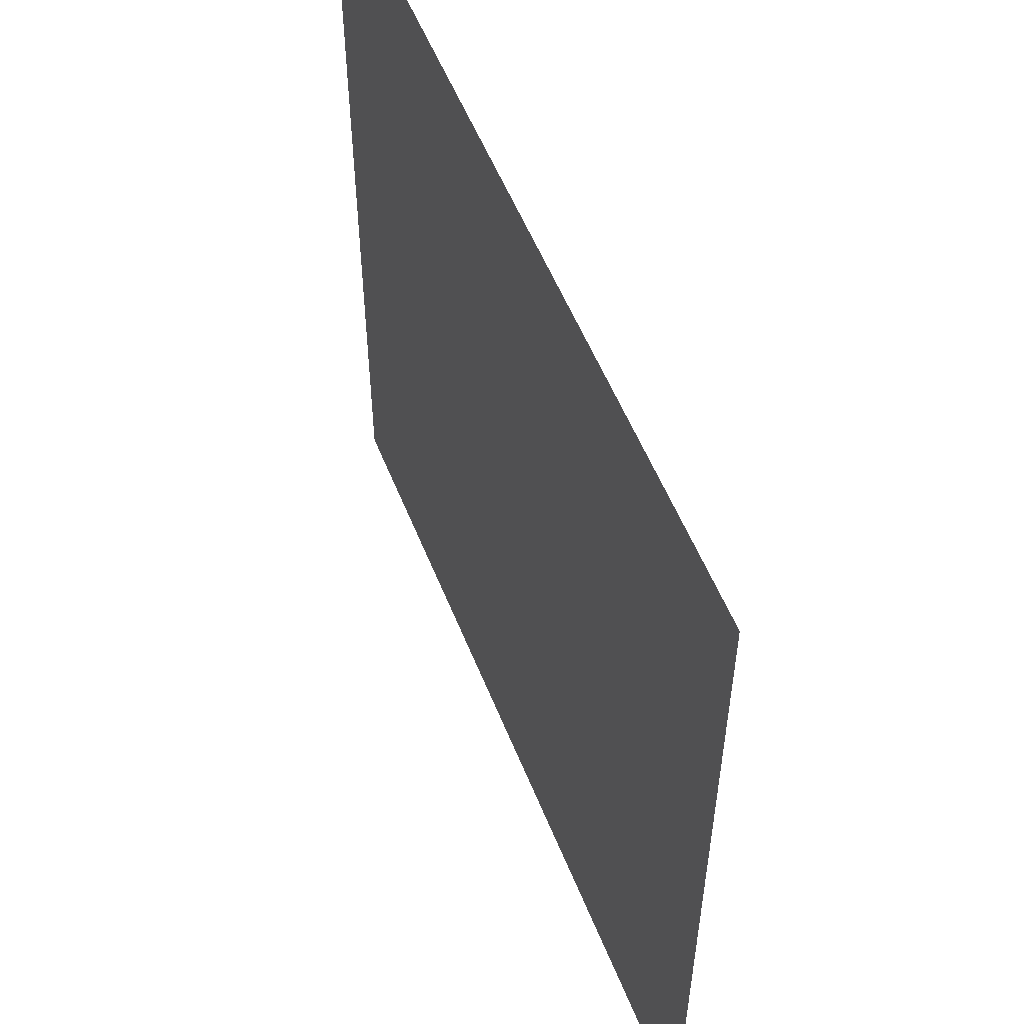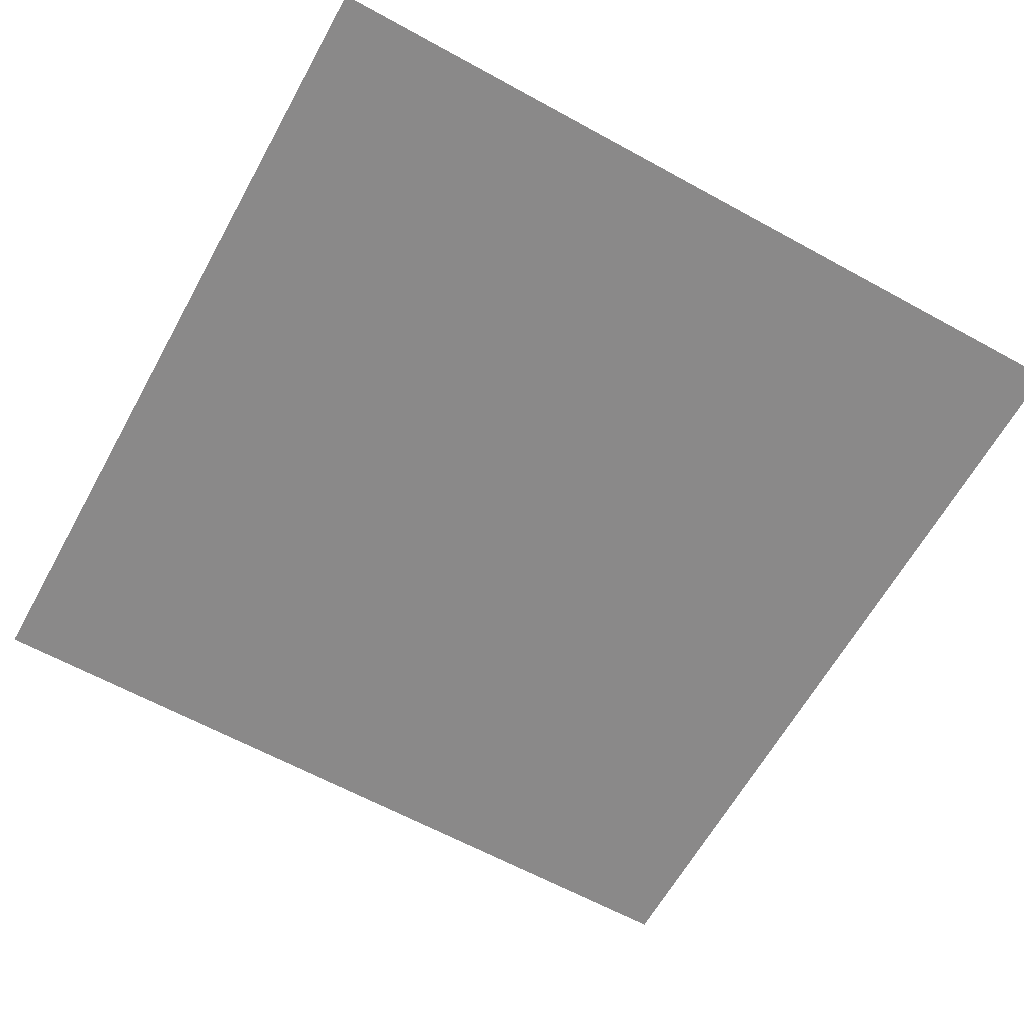
<metadata>
{"format":"obj","ext":"obj","renderer":"f3d","projection":"perspective","resolution":1024,"background":"white","views":[{"elev":55.2,"azim":-111.6,"up":"+Y"},{"elev":-63.3,"azim":-119.0,"up":"+Z"}]}
</metadata>
<code>
v 0 -0.32 0
v -0.32 -0.32 0
v -0.32 0 0
v 0 0 0
v -0.64 -0.32 0
v -0.64 0 0
v -0.96 -0.32 0
v -0.96 0 0
v -1.28 -0.32 0
v -1.28 0 0
v -1.6 -0.32 0
v -1.6 0 0
v -1.92 -0.32 0
v -1.92 0 0
v -2.24 -0.32 0
v -2.24 0 0
v -2.56 -0.32 0
v -2.56 0 0
v -2.88 -0.32 0
v -2.88 0 0
v -3.2 -0.32 0
v -3.2 0 0
v -3.52 -0.32 0
v -3.52 0 0
v -3.84 -0.32 0
v -3.84 0 0
v -4.16 -0.32 0
v -4.16 0 0
v -4.48 -0.32 0
v -4.48 0 0
v -4.8 -0.32 0
v -4.8 0 0
v -5.12 -0.32 0
v -5.12 0 0
v -5.44 -0.32 0
v -5.44 0 0
v -5.76 -0.32 0
v -5.76 0 0
v -6.08 -0.32 0
v -6.08 0 0
v -6.4 -0.32 0
v -6.4 0 0
v 0 -0.64 0
v -0.32 -0.64 0
v -0.64 -0.64 0
v -0.96 -0.64 0
v -1.28 -0.64 0
v -1.6 -0.64 0
v -1.92 -0.64 0
v -2.24 -0.64 0
v -2.56 -0.64 0
v -2.88 -0.64 0
v -3.2 -0.64 0
v -3.52 -0.64 0
v -3.84 -0.64 0
v -4.16 -0.64 0
v -4.48 -0.64 0
v -4.8 -0.64 0
v -5.12 -0.64 0
v -5.44 -0.64 0
v -5.76 -0.64 0
v -6.08 -0.64 0
v -6.4 -0.64 0
v 0 -0.96 0
v -0.32 -0.96 0
v -0.64 -0.96 0
v -0.96 -0.96 0
v -1.28 -0.96 0
v -1.6 -0.96 0
v -1.92 -0.96 0
v -2.24 -0.96 0
v -2.56 -0.96 0
v -2.88 -0.96 0
v -3.2 -0.96 0
v -3.52 -0.96 0
v -3.84 -0.96 0
v -4.16 -0.96 0
v -4.48 -0.96 0
v -4.8 -0.96 0
v -5.12 -0.96 0
v -5.44 -0.96 0
v -5.76 -0.96 0
v -6.08 -0.96 0
v -6.4 -0.96 0
v 0 -1.28 0
v -0.32 -1.28 0
v -0.64 -1.28 0
v -0.96 -1.28 0
v -1.28 -1.28 0
v -1.6 -1.28 0
v -1.92 -1.28 0
v -2.24 -1.28 0
v -2.56 -1.28 0
v -2.88 -1.28 0
v -3.2 -1.28 0
v -3.52 -1.28 0
v -3.84 -1.28 0
v -4.16 -1.28 0
v -4.48 -1.28 0
v -4.8 -1.28 0
v -5.12 -1.28 0
v -5.44 -1.28 0
v -5.76 -1.28 0
v -6.08 -1.28 0
v -6.4 -1.28 0
v 0 -1.6 0
v -0.32 -1.6 0
v -0.64 -1.6 0
v -0.96 -1.6 0
v -1.28 -1.6 0
v -1.6 -1.6 0
v -1.92 -1.6 0
v -2.24 -1.6 0
v -2.56 -1.6 0
v -2.88 -1.6 0
v -3.2 -1.6 0
v -3.52 -1.6 0
v -3.84 -1.6 0
v -4.16 -1.6 0
v -4.48 -1.6 0
v -4.8 -1.6 0
v -5.12 -1.6 0
v -5.44 -1.6 0
v -5.76 -1.6 0
v -6.08 -1.6 0
v -6.4 -1.6 0
v 0 -1.92 0
v -0.32 -1.92 0
v -0.64 -1.92 0
v -0.96 -1.92 0
v -1.28 -1.92 0
v -1.6 -1.92 0
v -1.92 -1.92 0
v -2.24 -1.92 0
v -2.56 -1.92 0
v -2.88 -1.92 0
v -3.2 -1.92 0
v -3.52 -1.92 0
v -3.84 -1.92 0
v -4.16 -1.92 0
v -4.48 -1.92 0
v -4.8 -1.92 0
v -5.12 -1.92 0
v -5.44 -1.92 0
v -5.76 -1.92 0
v -6.08 -1.92 0
v -6.4 -1.92 0
v 0 -2.24 0
v -0.32 -2.24 0
v -0.64 -2.24 0
v -0.96 -2.24 0
v -1.28 -2.24 0
v -1.6 -2.24 0
v -1.92 -2.24 0
v -2.24 -2.24 0
v -2.56 -2.24 0
v -2.88 -2.24 0
v -3.2 -2.24 0
v -3.52 -2.24 0
v -3.84 -2.24 0
v -4.16 -2.24 0
v -4.48 -2.24 0
v -4.8 -2.24 0
v -5.12 -2.24 0
v -5.44 -2.24 0
v -5.76 -2.24 0
v -6.08 -2.24 0
v -6.4 -2.24 0
v 0 -2.56 0
v -0.32 -2.56 0
v -0.64 -2.56 0
v -0.96 -2.56 0
v -1.28 -2.56 0
v -1.6 -2.56 0
v -1.92 -2.56 0
v -2.24 -2.56 0
v -2.56 -2.56 0
v -2.88 -2.56 0
v -3.2 -2.56 0
v -3.52 -2.56 0
v -3.84 -2.56 0
v -4.16 -2.56 0
v -4.48 -2.56 0
v -4.8 -2.56 0
v -5.12 -2.56 0
v -5.44 -2.56 0
v -5.76 -2.56 0
v -6.08 -2.56 0
v -6.4 -2.56 0
v 0 -2.88 0
v -0.32 -2.88 0
v -0.64 -2.88 0
v -0.96 -2.88 0
v -1.28 -2.88 0
v -1.6 -2.88 0
v -1.92 -2.88 0
v -2.24 -2.88 0
v -2.56 -2.88 0
v -2.88 -2.88 0
v -3.2 -2.88 0
v -3.52 -2.88 0
v -3.84 -2.88 0
v -4.16 -2.88 0
v -4.48 -2.88 0
v -4.8 -2.88 0
v -5.12 -2.88 0
v -5.44 -2.88 0
v -5.76 -2.88 0
v -6.08 -2.88 0
v -6.4 -2.88 0
v 0 -3.2 0
v -0.32 -3.2 0
v -0.64 -3.2 0
v -0.96 -3.2 0
v -1.28 -3.2 0
v -1.6 -3.2 0
v -1.92 -3.2 0
v -2.24 -3.2 0
v -2.56 -3.2 0
v -2.88 -3.2 0
v -3.2 -3.2 0
v -3.52 -3.2 0
v -3.84 -3.2 0
v -4.16 -3.2 0
v -4.48 -3.2 0
v -4.8 -3.2 0
v -5.12 -3.2 0
v -5.44 -3.2 0
v -5.76 -3.2 0
v -6.08 -3.2 0
v -6.4 -3.2 0
v 0 -3.52 0
v -0.32 -3.52 0
v -0.64 -3.52 0
v -0.96 -3.52 0
v -1.28 -3.52 0
v -1.6 -3.52 0
v -1.92 -3.52 0
v -2.24 -3.52 0
v -2.56 -3.52 0
v -2.88 -3.52 0
v -3.2 -3.52 0
v -3.52 -3.52 0
v -3.84 -3.52 0
v -4.16 -3.52 0
v -4.48 -3.52 0
v -4.8 -3.52 0
v -5.12 -3.52 0
v -5.44 -3.52 0
v -5.76 -3.52 0
v -6.08 -3.52 0
v -6.4 -3.52 0
v 0 -3.84 0
v -0.32 -3.84 0
v -0.64 -3.84 0
v -0.96 -3.84 0
v -1.28 -3.84 0
v -1.6 -3.84 0
v -1.92 -3.84 0
v -2.24 -3.84 0
v -2.56 -3.84 0
v -2.88 -3.84 0
v -3.2 -3.84 0
v -3.52 -3.84 0
v -3.84 -3.84 0
v -4.16 -3.84 0
v -4.48 -3.84 0
v -4.8 -3.84 0
v -5.12 -3.84 0
v -5.44 -3.84 0
v -5.76 -3.84 0
v -6.08 -3.84 0
v -6.4 -3.84 0
v 0 -4.16 0
v -0.32 -4.16 0
v -0.64 -4.16 0
v -0.96 -4.16 0
v -1.28 -4.16 0
v -1.6 -4.16 0
v -1.92 -4.16 0
v -2.24 -4.16 0
v -2.56 -4.16 0
v -2.88 -4.16 0
v -3.2 -4.16 0
v -3.52 -4.16 0
v -3.84 -4.16 0
v -4.16 -4.16 0
v -4.48 -4.16 0
v -4.8 -4.16 0
v -5.12 -4.16 0
v -5.44 -4.16 0
v -5.76 -4.16 0
v -6.08 -4.16 0
v -6.4 -4.16 0
v 0 -4.48 0
v -0.32 -4.48 0
v -0.64 -4.48 0
v -0.96 -4.48 0
v -1.28 -4.48 0
v -1.6 -4.48 0
v -1.92 -4.48 0
v -2.24 -4.48 0
v -2.56 -4.48 0
v -2.88 -4.48 0
v -3.2 -4.48 0
v -3.52 -4.48 0
v -3.84 -4.48 0
v -4.16 -4.48 0
v -4.48 -4.48 0
v -4.8 -4.48 0
v -5.12 -4.48 0
v -5.44 -4.48 0
v -5.76 -4.48 0
v -6.08 -4.48 0
v -6.4 -4.48 0
v 0 -4.8 0
v -0.32 -4.8 0
v -0.64 -4.8 0
v -0.96 -4.8 0
v -1.28 -4.8 0
v -1.6 -4.8 0
v -1.92 -4.8 0
v -2.24 -4.8 0
v -2.56 -4.8 0
v -2.88 -4.8 0
v -3.2 -4.8 0
v -3.52 -4.8 0
v -3.84 -4.8 0
v -4.16 -4.8 0
v -4.48 -4.8 0
v -4.8 -4.8 0
v -5.12 -4.8 0
v -5.44 -4.8 0
v -5.76 -4.8 0
v -6.08 -4.8 0
v -6.4 -4.8 0
v 0 -5.12 0
v -0.32 -5.12 0
v -0.64 -5.12 0
v -0.96 -5.12 0
v -1.28 -5.12 0
v -1.6 -5.12 0
v -1.92 -5.12 0
v -2.24 -5.12 0
v -2.56 -5.12 0
v -2.88 -5.12 0
v -3.2 -5.12 0
v -3.52 -5.12 0
v -3.84 -5.12 0
v -4.16 -5.12 0
v -4.48 -5.12 0
v -4.8 -5.12 0
v -5.12 -5.12 0
v -5.44 -5.12 0
v -5.76 -5.12 0
v -6.08 -5.12 0
v -6.4 -5.12 0
v 0 -5.44 0
v -0.32 -5.44 0
v -0.64 -5.44 0
v -0.96 -5.44 0
v -1.28 -5.44 0
v -1.6 -5.44 0
v -1.92 -5.44 0
v -2.24 -5.44 0
v -2.56 -5.44 0
v -2.88 -5.44 0
v -3.2 -5.44 0
v -3.52 -5.44 0
v -3.84 -5.44 0
v -4.16 -5.44 0
v -4.48 -5.44 0
v -4.8 -5.44 0
v -5.12 -5.44 0
v -5.44 -5.44 0
v -5.76 -5.44 0
v -6.08 -5.44 0
v -6.4 -5.44 0
v 0 -5.76 0
v -0.32 -5.76 0
v -0.64 -5.76 0
v -0.96 -5.76 0
v -1.28 -5.76 0
v -1.6 -5.76 0
v -1.92 -5.76 0
v -2.24 -5.76 0
v -2.56 -5.76 0
v -2.88 -5.76 0
v -3.2 -5.76 0
v -3.52 -5.76 0
v -3.84 -5.76 0
v -4.16 -5.76 0
v -4.48 -5.76 0
v -4.8 -5.76 0
v -5.12 -5.76 0
v -5.44 -5.76 0
v -5.76 -5.76 0
v -6.08 -5.76 0
v -6.4 -5.76 0
v 0 -6.08 0
v -0.32 -6.08 0
v -0.64 -6.08 0
v -0.96 -6.08 0
v -1.28 -6.08 0
v -1.6 -6.08 0
v -1.92 -6.08 0
v -2.24 -6.08 0
v -2.56 -6.08 0
v -2.88 -6.08 0
v -3.2 -6.08 0
v -3.52 -6.08 0
v -3.84 -6.08 0
v -4.16 -6.08 0
v -4.48 -6.08 0
v -4.8 -6.08 0
v -5.12 -6.08 0
v -5.44 -6.08 0
v -5.76 -6.08 0
v -6.08 -6.08 0
v -6.4 -6.08 0
v 0 -6.4 0
v -0.32 -6.4 0
v -0.64 -6.4 0
v -0.96 -6.4 0
v -1.28 -6.4 0
v -1.6 -6.4 0
v -1.92 -6.4 0
v -2.24 -6.4 0
v -2.56 -6.4 0
v -2.88 -6.4 0
v -3.2 -6.4 0
v -3.52 -6.4 0
v -3.84 -6.4 0
v -4.16 -6.4 0
v -4.48 -6.4 0
v -4.8 -6.4 0
v -5.12 -6.4 0
v -5.44 -6.4 0
v -5.76 -6.4 0
v -6.08 -6.4 0
v -6.4 -6.4 0
g mesh_[00]_[09]
f 1 2 3 4
f 2 5 6 3
f 5 7 8 6
f 7 9 10 8
f 9 11 12 10
f 11 13 14 12
f 13 15 16 14
f 15 17 18 16
f 17 19 20 18
f 19 21 22 20
f 21 23 24 22
f 23 25 26 24
f 25 27 28 26
f 27 29 30 28
f 29 31 32 30
f 31 33 34 32
f 33 35 36 34
f 35 37 38 36
f 37 39 40 38
f 39 41 42 40
f 43 44 2 1
f 44 45 5 2
f 45 46 7 5
f 46 47 9 7
f 47 48 11 9
f 48 49 13 11
f 49 50 15 13
f 50 51 17 15
f 51 52 19 17
f 52 53 21 19
f 53 54 23 21
f 54 55 25 23
f 55 56 27 25
f 56 57 29 27
f 57 58 31 29
f 58 59 33 31
f 59 60 35 33
f 60 61 37 35
f 61 62 39 37
f 62 63 41 39
f 64 65 44 43
f 65 66 45 44
f 66 67 46 45
f 67 68 47 46
f 68 69 48 47
f 69 70 49 48
f 70 71 50 49
f 71 72 51 50
f 72 73 52 51
f 73 74 53 52
f 74 75 54 53
f 75 76 55 54
f 76 77 56 55
f 77 78 57 56
f 78 79 58 57
f 79 80 59 58
f 80 81 60 59
f 81 82 61 60
f 82 83 62 61
f 83 84 63 62
f 85 86 65 64
f 86 87 66 65
f 87 88 67 66
f 88 89 68 67
f 89 90 69 68
f 90 91 70 69
f 91 92 71 70
f 92 93 72 71
f 93 94 73 72
f 94 95 74 73
f 95 96 75 74
f 96 97 76 75
f 97 98 77 76
f 98 99 78 77
f 99 100 79 78
f 100 101 80 79
f 101 102 81 80
f 102 103 82 81
f 103 104 83 82
f 104 105 84 83
f 106 107 86 85
f 107 108 87 86
f 108 109 88 87
f 109 110 89 88
f 110 111 90 89
f 111 112 91 90
f 112 113 92 91
f 113 114 93 92
f 114 115 94 93
f 115 116 95 94
f 116 117 96 95
f 117 118 97 96
f 118 119 98 97
f 119 120 99 98
f 120 121 100 99
f 121 122 101 100
f 122 123 102 101
f 123 124 103 102
f 124 125 104 103
f 125 126 105 104
f 127 128 107 106
f 128 129 108 107
f 129 130 109 108
f 130 131 110 109
f 131 132 111 110
f 132 133 112 111
f 133 134 113 112
f 134 135 114 113
f 135 136 115 114
f 136 137 116 115
f 137 138 117 116
f 138 139 118 117
f 139 140 119 118
f 140 141 120 119
f 141 142 121 120
f 142 143 122 121
f 143 144 123 122
f 144 145 124 123
f 145 146 125 124
f 146 147 126 125
f 148 149 128 127
f 149 150 129 128
f 150 151 130 129
f 151 152 131 130
f 152 153 132 131
f 153 154 133 132
f 154 155 134 133
f 155 156 135 134
f 156 157 136 135
f 157 158 137 136
f 158 159 138 137
f 159 160 139 138
f 160 161 140 139
f 161 162 141 140
f 162 163 142 141
f 163 164 143 142
f 164 165 144 143
f 165 166 145 144
f 166 167 146 145
f 167 168 147 146
f 169 170 149 148
f 170 171 150 149
f 171 172 151 150
f 172 173 152 151
f 173 174 153 152
f 174 175 154 153
f 175 176 155 154
f 176 177 156 155
f 177 178 157 156
f 178 179 158 157
f 179 180 159 158
f 180 181 160 159
f 181 182 161 160
f 182 183 162 161
f 183 184 163 162
f 184 185 164 163
f 185 186 165 164
f 186 187 166 165
f 187 188 167 166
f 188 189 168 167
f 190 191 170 169
f 191 192 171 170
f 192 193 172 171
f 193 194 173 172
f 194 195 174 173
f 195 196 175 174
f 196 197 176 175
f 197 198 177 176
f 198 199 178 177
f 199 200 179 178
f 200 201 180 179
f 201 202 181 180
f 202 203 182 181
f 203 204 183 182
f 204 205 184 183
f 205 206 185 184
f 206 207 186 185
f 207 208 187 186
f 208 209 188 187
f 209 210 189 188
f 211 212 191 190
f 212 213 192 191
f 213 214 193 192
f 214 215 194 193
f 215 216 195 194
f 216 217 196 195
f 217 218 197 196
f 218 219 198 197
f 219 220 199 198
f 220 221 200 199
f 221 222 201 200
f 222 223 202 201
f 223 224 203 202
f 224 225 204 203
f 225 226 205 204
f 226 227 206 205
f 227 228 207 206
f 228 229 208 207
f 229 230 209 208
f 230 231 210 209
f 232 233 212 211
f 233 234 213 212
f 234 235 214 213
f 235 236 215 214
f 236 237 216 215
f 237 238 217 216
f 238 239 218 217
f 239 240 219 218
f 240 241 220 219
f 241 242 221 220
f 242 243 222 221
f 243 244 223 222
f 244 245 224 223
f 245 246 225 224
f 246 247 226 225
f 247 248 227 226
f 248 249 228 227
f 249 250 229 228
f 250 251 230 229
f 251 252 231 230
f 253 254 233 232
f 254 255 234 233
f 255 256 235 234
f 256 257 236 235
f 257 258 237 236
f 258 259 238 237
f 259 260 239 238
f 260 261 240 239
f 261 262 241 240
f 262 263 242 241
f 263 264 243 242
f 264 265 244 243
f 265 266 245 244
f 266 267 246 245
f 267 268 247 246
f 268 269 248 247
f 269 270 249 248
f 270 271 250 249
f 271 272 251 250
f 272 273 252 251
f 274 275 254 253
f 275 276 255 254
f 276 277 256 255
f 277 278 257 256
f 278 279 258 257
f 279 280 259 258
f 280 281 260 259
f 281 282 261 260
f 282 283 262 261
f 283 284 263 262
f 284 285 264 263
f 285 286 265 264
f 286 287 266 265
f 287 288 267 266
f 288 289 268 267
f 289 290 269 268
f 290 291 270 269
f 291 292 271 270
f 292 293 272 271
f 293 294 273 272
f 295 296 275 274
f 296 297 276 275
f 297 298 277 276
f 298 299 278 277
f 299 300 279 278
f 300 301 280 279
f 301 302 281 280
f 302 303 282 281
f 303 304 283 282
f 304 305 284 283
f 305 306 285 284
f 306 307 286 285
f 307 308 287 286
f 308 309 288 287
f 309 310 289 288
f 310 311 290 289
f 311 312 291 290
f 312 313 292 291
f 313 314 293 292
f 314 315 294 293
f 316 317 296 295
f 317 318 297 296
f 318 319 298 297
f 319 320 299 298
f 320 321 300 299
f 321 322 301 300
f 322 323 302 301
f 323 324 303 302
f 324 325 304 303
f 325 326 305 304
f 326 327 306 305
f 327 328 307 306
f 328 329 308 307
f 329 330 309 308
f 330 331 310 309
f 331 332 311 310
f 332 333 312 311
f 333 334 313 312
f 334 335 314 313
f 335 336 315 314
f 337 338 317 316
f 338 339 318 317
f 339 340 319 318
f 340 341 320 319
f 341 342 321 320
f 342 343 322 321
f 343 344 323 322
f 344 345 324 323
f 345 346 325 324
f 346 347 326 325
f 347 348 327 326
f 348 349 328 327
f 349 350 329 328
f 350 351 330 329
f 351 352 331 330
f 352 353 332 331
f 353 354 333 332
f 354 355 334 333
f 355 356 335 334
f 356 357 336 335
f 358 359 338 337
f 359 360 339 338
f 360 361 340 339
f 361 362 341 340
f 362 363 342 341
f 363 364 343 342
f 364 365 344 343
f 365 366 345 344
f 366 367 346 345
f 367 368 347 346
f 368 369 348 347
f 369 370 349 348
f 370 371 350 349
f 371 372 351 350
f 372 373 352 351
f 373 374 353 352
f 374 375 354 353
f 375 376 355 354
f 376 377 356 355
f 377 378 357 356
f 379 380 359 358
f 380 381 360 359
f 381 382 361 360
f 382 383 362 361
f 383 384 363 362
f 384 385 364 363
f 385 386 365 364
f 386 387 366 365
f 387 388 367 366
f 388 389 368 367
f 389 390 369 368
f 390 391 370 369
f 391 392 371 370
f 392 393 372 371
f 393 394 373 372
f 394 395 374 373
f 395 396 375 374
f 396 397 376 375
f 397 398 377 376
f 398 399 378 377
f 400 401 380 379
f 401 402 381 380
f 402 403 382 381
f 403 404 383 382
f 404 405 384 383
f 405 406 385 384
f 406 407 386 385
f 407 408 387 386
f 408 409 388 387
f 409 410 389 388
f 410 411 390 389
f 411 412 391 390
f 412 413 392 391
f 413 414 393 392
f 414 415 394 393
f 415 416 395 394
f 416 417 396 395
f 417 418 397 396
f 418 419 398 397
f 419 420 399 398
f 421 422 401 400
f 422 423 402 401
f 423 424 403 402
f 424 425 404 403
f 425 426 405 404
f 426 427 406 405
f 427 428 407 406
f 428 429 408 407
f 429 430 409 408
f 430 431 410 409
f 431 432 411 410
f 432 433 412 411
f 433 434 413 412
f 434 435 414 413
f 435 436 415 414
f 436 437 416 415
f 437 438 417 416
f 438 439 418 417
f 439 440 419 418
f 440 441 420 419
g mesh_[01]_[11]
f 1 2 3 4
f 2 5 6 3
f 5 7 8 6
f 43 44 2 1
f 44 45 5 2
f 45 46 7 5
f 46 47 9 7
f 64 65 44 43
f 65 66 45 44
f 66 67 46 45
f 67 68 47 46
f 85 86 65 64
f 86 87 66 65
f 87 88 67 66
f 88 89 68 67
f 106 107 86 85
f 107 108 87 86
f 108 109 88 87
f 109 110 89 88
f 316 317 296 295
f 317 318 297 296
f 337 338 317 316
f 338 339 318 317
f 358 359 338 337
f 359 360 339 338
f 360 361 340 339
f 379 380 359 358
f 380 381 360 359
f 381 382 361 360
f 382 383 362 361
f 400 401 380 379
f 401 402 381 380
f 402 403 382 381
f 403 404 383 382
f 421 422 401 400
f 422 423 402 401
f 423 424 403 402
f 424 425 404 403
g mesh_[02]_[08]
f 21 23 24 22
f 23 25 26 24
f 25 27 28 26
f 53 54 23 21
f 54 55 25 23
f 55 56 27 25
f 73 74 53 52
f 74 75 54 53
f 75 76 55 54
f 76 77 56 55
f 94 95 74 73
f 95 96 75 74
f 96 97 76 75
f 97 98 77 76
f 115 116 95 94
f 116 117 96 95
f 117 118 97 96
f 118 119 98 97
f 134 135 114 113
f 135 136 115 114
f 136 137 116 115
f 137 138 117 116
f 138 139 118 117
f 155 156 135 134
f 156 157 136 135
f 157 158 137 136
f 158 159 138 137
f 159 160 139 138
f 175 176 155 154
f 176 177 156 155
f 177 178 157 156
f 178 179 158 157
f 179 180 159 158
f 180 181 160 159
f 192 193 172 171
f 193 194 173 172
f 194 195 174 173
f 195 196 175 174
f 196 197 176 175
f 197 198 177 176
f 198 199 178 177
f 199 200 179 178
f 200 201 180 179
f 211 212 191 190
f 212 213 192 191
f 213 214 193 192
f 214 215 194 193
f 215 216 195 194
f 216 217 196 195
f 217 218 197 196
f 218 219 198 197
f 219 220 199 198
f 220 221 200 199
f 232 233 212 211
f 233 234 213 212
f 234 235 214 213
f 235 236 215 214
f 236 237 216 215
f 237 238 217 216
f 238 239 218 217
f 239 240 219 218
f 240 241 220 219
f 253 254 233 232
f 254 255 234 233
f 255 256 235 234
f 256 257 236 235
f 257 258 237 236
f 274 275 254 253
f 275 276 255 254
g mesh_[03]_[08]
f 75 76 55 54
f 116 117 96 95
f 157 158 137 136
f 158 159 138 137
f 177 178 157 156
f 198 199 178 177
f 217 218 197 196
f 232 233 212 211
f 235 236 215 214
g mesh_[04]_[22]
f 122 123 102 101
f 149 150 129 128
f 173 174 153 152
f 263 264 243 242
f 266 267 246 245
f 343 344 323 322
f 369 370 349 348
f 375 376 355 354
f 414 415 394 393
g mesh_[05]_[37]
f 9 11 12 10
f 11 13 14 12
f 13 15 16 14
f 15 17 18 16
f 17 19 20 18
f 19 21 22 20
f 21 23 24 22
f 23 25 26 24
f 25 27 28 26
f 27 29 30 28
f 29 31 32 30
f 31 33 34 32
f 33 35 36 34
f 35 37 38 36
f 48 49 13 11
f 49 50 15 13
f 50 51 17 15
f 51 52 19 17
f 52 53 21 19
f 53 54 23 21
f 54 55 25 23
f 55 56 27 25
f 56 57 29 27
f 57 58 31 29
f 58 59 33 31
f 59 60 35 33
f 70 71 50 49
f 71 72 51 50
f 72 73 52 51
f 73 74 53 52
f 74 75 54 53
f 75 76 55 54
f 76 77 56 55
f 77 78 57 56
f 78 79 58 57
f 79 80 59 58
f 92 93 72 71
f 93 94 73 72
f 94 95 74 73
f 97 98 77 76
f 98 99 78 77
f 99 100 79 78
f 114 115 94 93
f 115 116 95 94
f 118 119 98 97
f 119 120 99 98
g mesh_[07]_[38]
f 9 11 12 10
f 11 13 14 12
f 33 35 36 34
f 35 37 38 36
f 48 49 13 11
f 49 50 15 13
f 52 53 21 19
f 53 54 23 21
f 54 55 25 23
f 55 56 27 25
f 58 59 33 31
f 59 60 35 33
f 70 71 50 49
f 71 72 51 50
f 73 74 53 52
f 76 77 56 55
f 78 79 58 57
f 79 80 59 58
f 92 93 72 71
f 93 94 73 72
f 94 95 74 73
f 97 98 77 76
f 98 99 78 77
f 99 100 79 78
f 114 115 94 93
f 115 116 95 94
f 118 119 98 97
f 119 120 99 98
f 122 123 102 101
f 149 150 129 128
f 173 174 153 152
f 263 264 243 242
f 266 267 246 245
f 343 344 323 322
f 369 370 349 348
f 375 376 355 354
f 414 415 394 393

</code>
